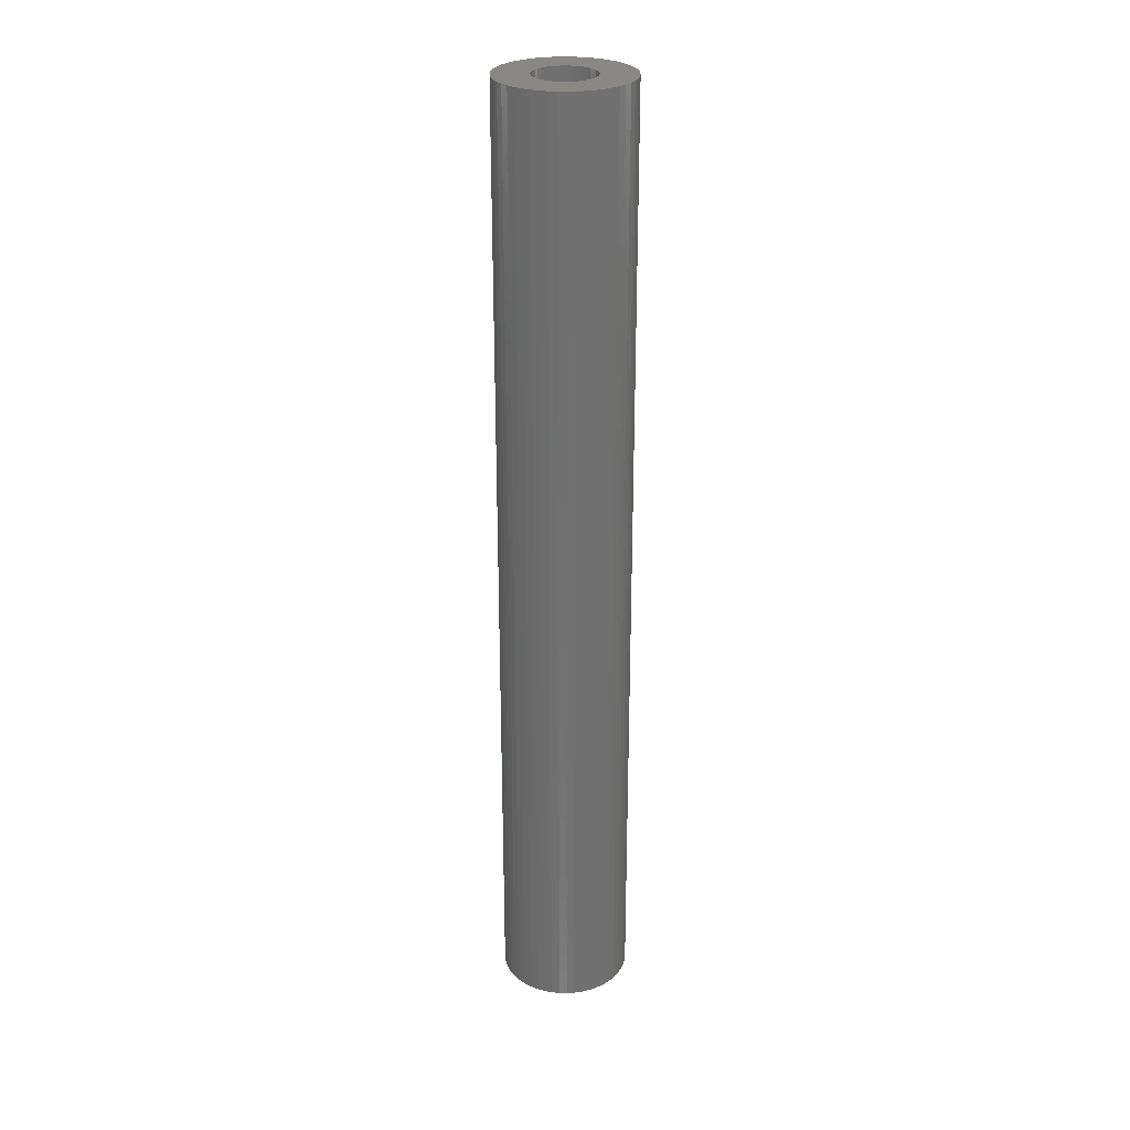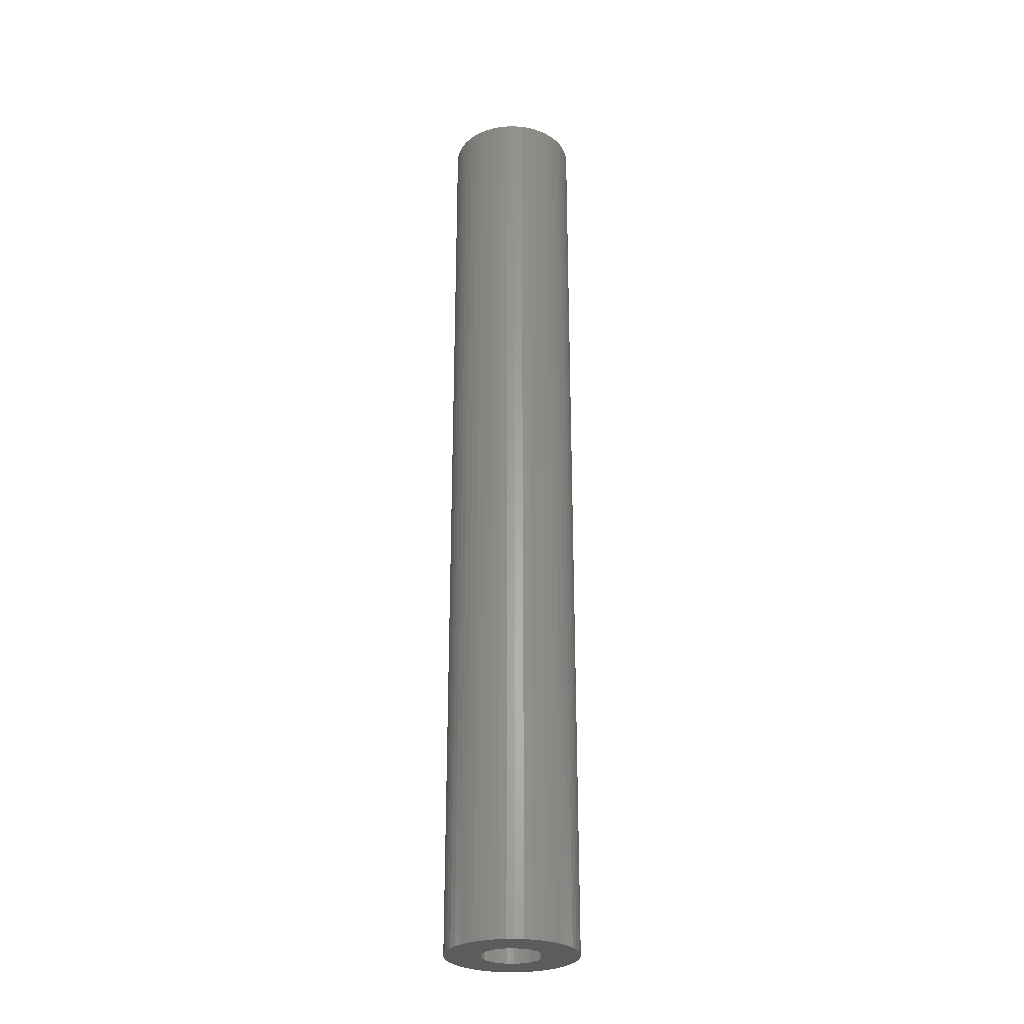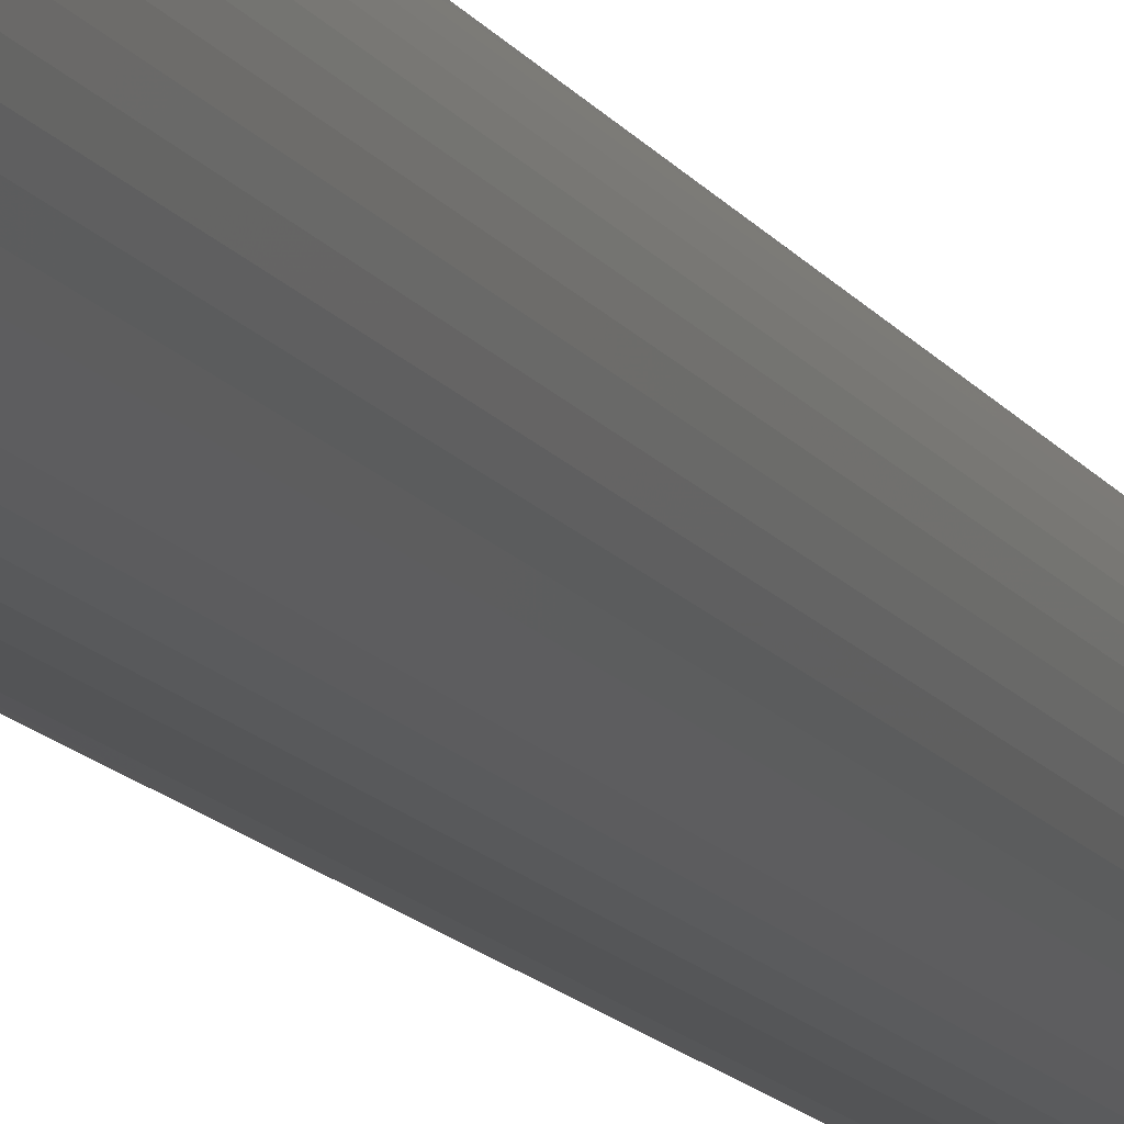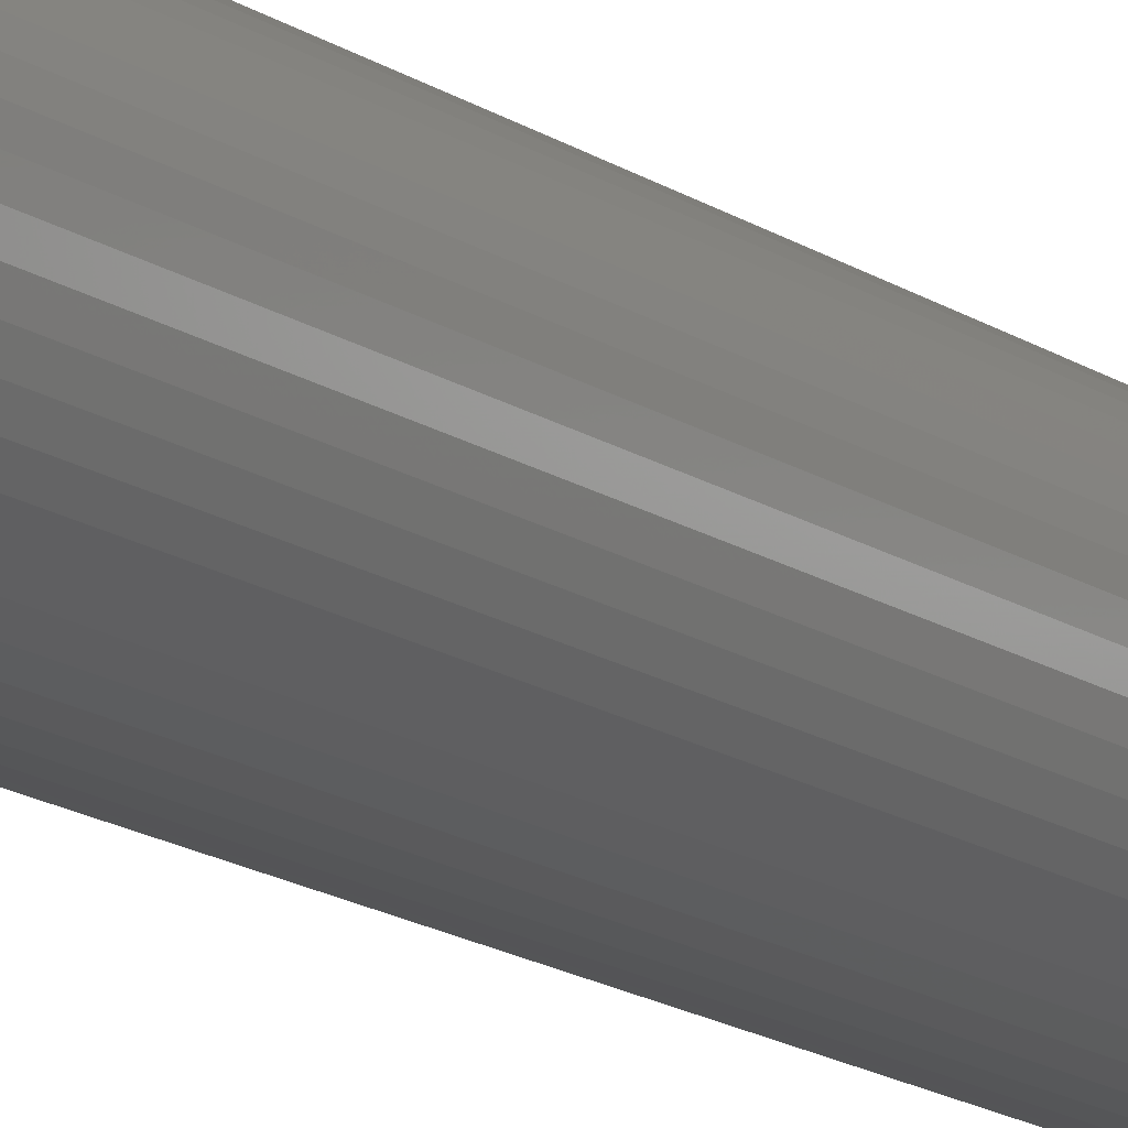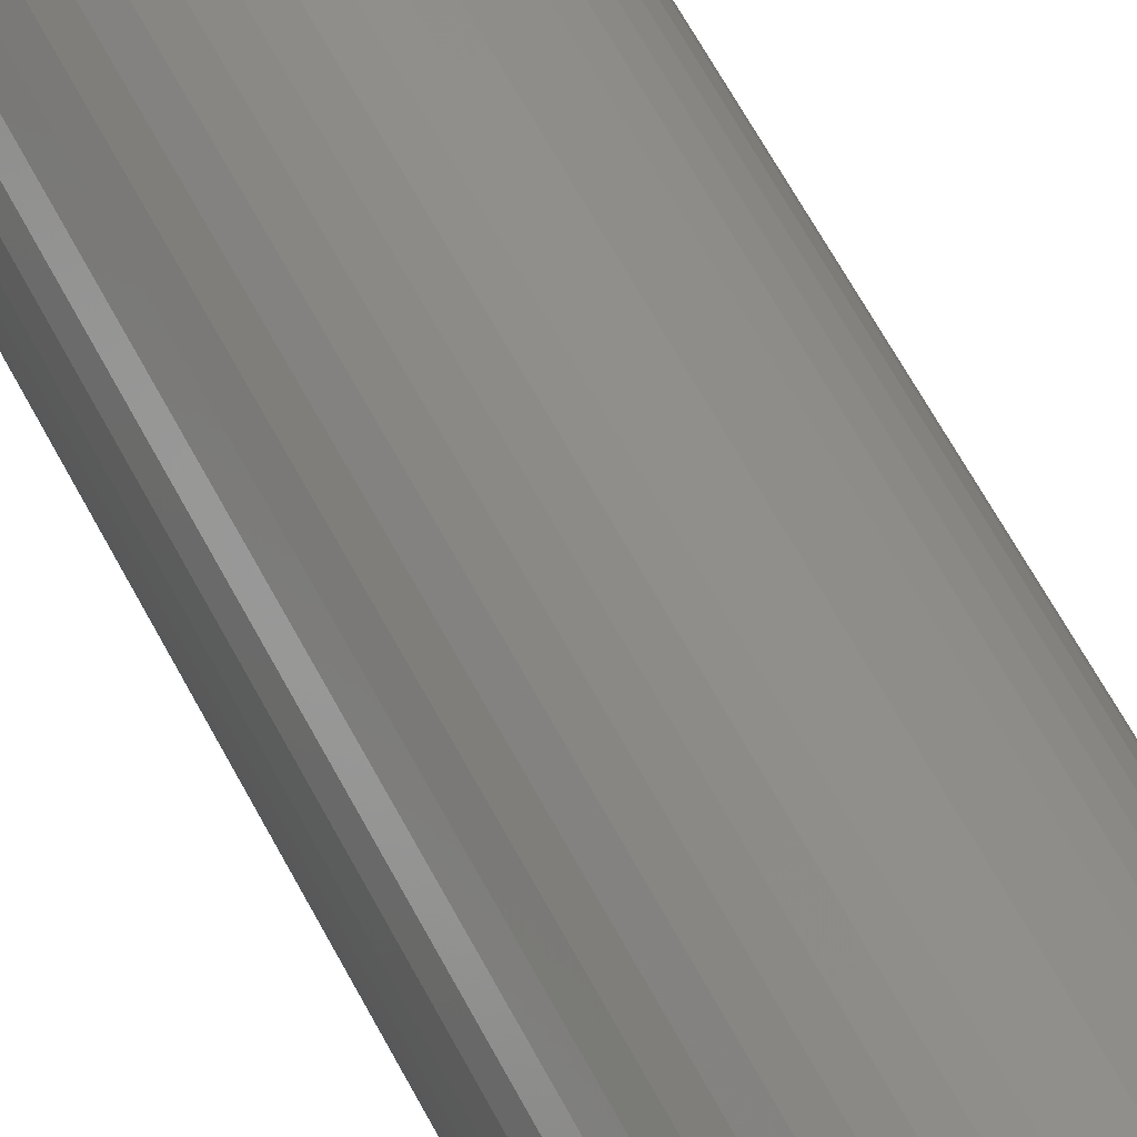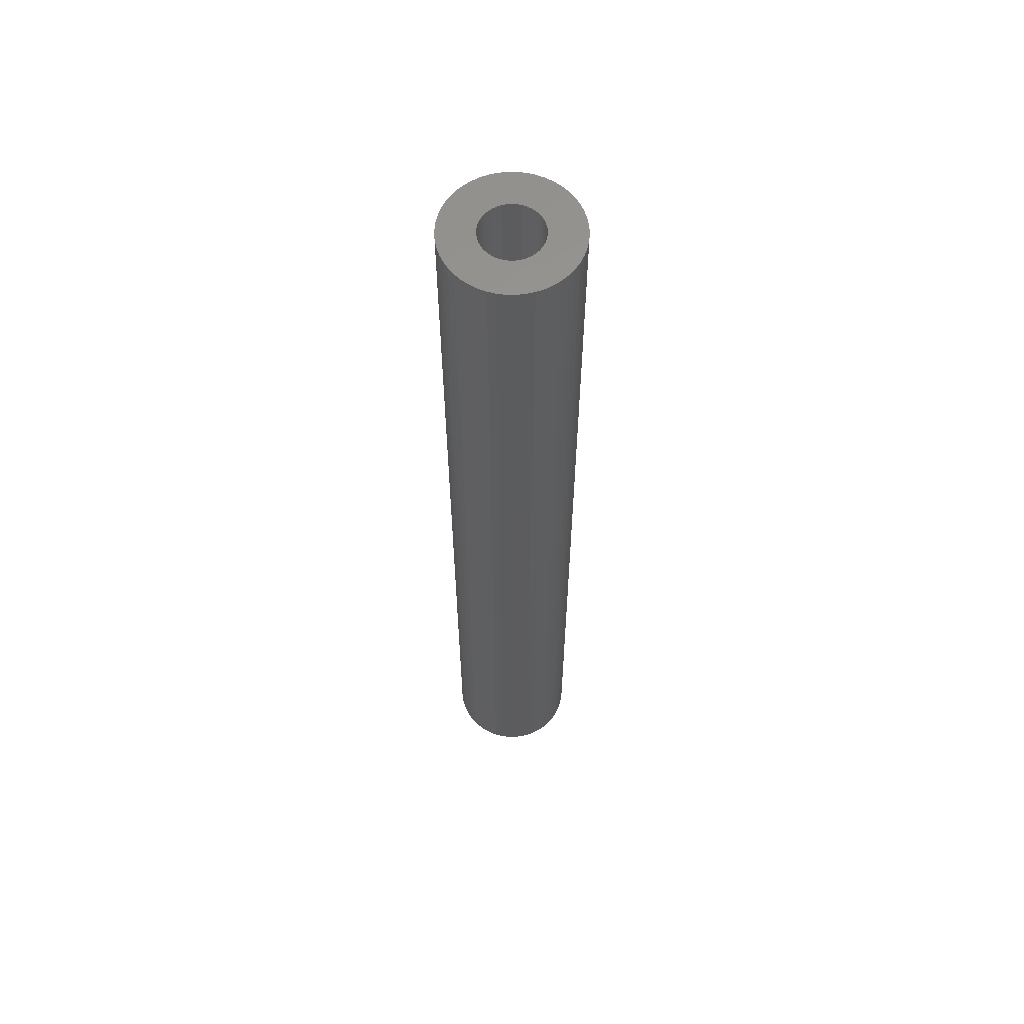
<metadata>
{"format":"stl","ext":"stl","renderer":"f3d","projection":"perspective","resolution":1024,"background":"white","views":[{"elev":27.3,"azim":-106.3,"up":"+Z"},{"elev":-27.9,"azim":123.3,"up":"+Z"},{"elev":-11.9,"azim":18.7,"up":"+Y"},{"elev":-15.3,"azim":-145.0,"up":"+Y"},{"elev":49.3,"azim":-24.2,"up":"+Y"},{"elev":60.5,"azim":108.6,"up":"+Z"}]}
</metadata>
<code>
# stl→obj: 200 verts, 400 faces
v 6.5 0 47.5
v 6.449 0.8147 -47.5
v 6.449 0.8147 47.5
v 6.5 0 -47.5
v -6.5 0 -47.5
v -6.449 0.8147 47.5
v -6.449 0.8147 -47.5
v -6.5 0 47.5
v 0.4081 6.487 -47.5
v -0.4081 6.487 47.5
v 0.4081 6.487 47.5
v -0.4081 6.487 -47.5
v -0.4081 -6.487 -47.5
v 0.4081 -6.487 47.5
v -0.4081 -6.487 47.5
v 0.4081 -6.487 -47.5
v 4.738 4.45 -47.5
v 4.143 5.008 47.5
v 4.738 4.45 47.5
v 4.143 5.008 -47.5
v -4.143 5.008 -47.5
v -4.738 4.45 47.5
v -4.143 5.008 47.5
v -4.738 4.45 -47.5
v -2.009 6.182 -47.5
v -2.768 5.881 47.5
v -2.009 6.182 47.5
v -2.768 5.881 -47.5
v 5.696 -3.131 47.5
v 6.044 -2.393 -47.5
v 6.044 -2.393 47.5
v 5.696 -3.131 -47.5
v 6.044 2.393 47.5
v 5.696 3.131 -47.5
v 5.696 3.131 47.5
v 6.044 2.393 -47.5
v 5.259 3.821 -47.5
v 5.259 3.821 47.5
v 2.768 5.881 -47.5
v 2.009 6.182 47.5
v 2.768 5.881 47.5
v 2.009 6.182 -47.5
v 1.218 6.385 47.5
v 1.218 6.385 -47.5
v 3.483 5.488 -47.5
v 3.483 5.488 47.5
v -6.044 2.393 -47.5
v -5.696 3.131 47.5
v -5.696 3.131 -47.5
v -6.044 2.393 47.5
v -5.259 3.821 -47.5
v -5.259 3.821 47.5
v -6.296 1.616 -47.5
v -6.296 1.616 47.5
v -1.218 6.385 47.5
v -1.218 6.385 -47.5
v 1.218 -6.385 47.5
v 1.218 -6.385 -47.5
v 2.009 -6.182 -47.5
v 2.768 -5.881 47.5
v 2.009 -6.182 47.5
v 2.768 -5.881 -47.5
v 6.296 1.616 47.5
v 6.296 1.616 -47.5
v 3 0 47.5
v 2.976 0.376 47.5
v 6.449 -0.8147 47.5
v 2.906 0.7461 47.5
v 2.976 -0.376 47.5
v 2.789 1.104 47.5
v 6.296 -1.616 47.5
v 2.629 1.445 47.5
v 2.906 -0.7461 47.5
v 2.427 1.763 47.5
v 2.187 2.054 47.5
v 2.789 -1.104 47.5
v 1.912 2.312 47.5
v 2.629 -1.445 47.5
v 1.607 2.533 47.5
v 1.277 2.714 47.5
v 0.9271 2.853 47.5
v 0.5621 2.947 47.5
v 0.1884 2.994 47.5
v -0.1884 2.994 47.5
v -0.5621 2.947 47.5
v -0.9271 2.853 47.5
v -1.277 2.714 47.5
v -1.607 2.533 47.5
v -3.483 5.488 47.5
v -1.912 2.312 47.5
v -2.187 2.054 47.5
v -2.427 1.763 47.5
v -2.629 1.445 47.5
v 5.259 -3.821 47.5
v 2.427 -1.763 47.5
v 4.738 -4.45 47.5
v 2.187 -2.054 47.5
v 4.143 -5.008 47.5
v 1.912 -2.312 47.5
v 3.483 -5.488 47.5
v 1.607 -2.533 47.5
v 1.277 -2.714 47.5
v 0.9271 -2.853 47.5
v 0.5621 -2.947 47.5
v 0.1884 -2.994 47.5
v -0.1884 -2.994 47.5
v -0.5621 -2.947 47.5
v -1.218 -6.385 47.5
v -0.9271 -2.853 47.5
v -2.009 -6.182 47.5
v -1.277 -2.714 47.5
v -2.768 -5.881 47.5
v -1.607 -2.533 47.5
v -3.483 -5.488 47.5
v -1.912 -2.312 47.5
v -4.143 -5.008 47.5
v -2.187 -2.054 47.5
v -4.738 -4.45 47.5
v -2.427 -1.763 47.5
v -5.259 -3.821 47.5
v -2.629 -1.445 47.5
v -5.696 -3.131 47.5
v -2.789 -1.104 47.5
v -6.044 -2.393 47.5
v -2.906 -0.7461 47.5
v -6.296 -1.616 47.5
v -2.976 -0.376 47.5
v -6.449 -0.8147 47.5
v -3 0 47.5
v -2.789 1.104 47.5
v -2.906 0.7461 47.5
v -2.976 0.376 47.5
v -3.483 5.488 -47.5
v 6.449 -0.8147 -47.5
v 3.483 -5.488 -47.5
v 4.143 -5.008 -47.5
v 4.738 -4.45 -47.5
v 5.259 -3.821 -47.5
v -5.696 -3.131 -47.5
v -6.044 -2.393 -47.5
v 3 0 -47.5
v 2.976 -0.376 -47.5
v 6.296 -1.616 -47.5
v 2.906 -0.7461 -47.5
v 2.976 0.376 -47.5
v 2.789 -1.104 -47.5
v 2.629 -1.445 -47.5
v 2.906 0.7461 -47.5
v 2.427 -1.763 -47.5
v 2.187 -2.054 -47.5
v 2.789 1.104 -47.5
v 1.912 -2.312 -47.5
v 2.629 1.445 -47.5
v 1.607 -2.533 -47.5
v 1.277 -2.714 -47.5
v 0.9271 -2.853 -47.5
v 0.5621 -2.947 -47.5
v 0.1884 -2.994 -47.5
v -0.1884 -2.994 -47.5
v -0.5621 -2.947 -47.5
v -1.218 -6.385 -47.5
v -0.9271 -2.853 -47.5
v -2.009 -6.182 -47.5
v -1.277 -2.714 -47.5
v -2.768 -5.881 -47.5
v -1.607 -2.533 -47.5
v -3.483 -5.488 -47.5
v -1.912 -2.312 -47.5
v -4.143 -5.008 -47.5
v -2.187 -2.054 -47.5
v -4.738 -4.45 -47.5
v -2.427 -1.763 -47.5
v -5.259 -3.821 -47.5
v -2.629 -1.445 -47.5
v 2.427 1.763 -47.5
v 2.187 2.054 -47.5
v 1.912 2.312 -47.5
v 1.607 2.533 -47.5
v 1.277 2.714 -47.5
v 0.9271 2.853 -47.5
v 0.5621 2.947 -47.5
v 0.1884 2.994 -47.5
v -0.1884 2.994 -47.5
v -0.5621 2.947 -47.5
v -0.9271 2.853 -47.5
v -1.277 2.714 -47.5
v -1.607 2.533 -47.5
v -1.912 2.312 -47.5
v -2.187 2.054 -47.5
v -2.427 1.763 -47.5
v -2.629 1.445 -47.5
v -2.789 1.104 -47.5
v -2.906 0.7461 -47.5
v -2.976 0.376 -47.5
v -3 0 -47.5
v -2.789 -1.104 -47.5
v -2.906 -0.7461 -47.5
v -6.296 -1.616 -47.5
v -2.976 -0.376 -47.5
v -6.449 -0.8147 -47.5
f 1 2 3
f 2 1 4
f 5 6 7
f 6 5 8
f 9 10 11
f 10 9 12
f 13 14 15
f 14 13 16
f 17 18 19
f 18 17 20
f 21 22 23
f 22 21 24
f 25 26 27
f 26 25 28
f 29 30 31
f 30 29 32
f 33 34 35
f 34 33 36
f 35 37 38
f 37 35 34
f 39 40 41
f 40 39 42
f 42 43 40
f 43 42 44
f 45 41 46
f 41 45 39
f 47 48 49
f 48 47 50
f 51 22 24
f 22 51 52
f 53 50 47
f 50 53 54
f 12 55 10
f 55 12 56
f 16 57 14
f 57 16 58
f 59 60 61
f 60 59 62
f 63 36 33
f 36 63 64
f 3 64 63
f 64 3 2
f 38 17 19
f 17 38 37
f 44 11 43
f 11 44 9
f 20 46 18
f 46 20 45
f 49 52 51
f 52 49 48
f 7 54 53
f 54 7 6
f 65 1 3
f 66 3 63
f 1 65 67
f 68 63 33
f 69 67 65
f 70 33 35
f 67 69 71
f 72 35 38
f 73 71 69
f 74 38 19
f 71 73 31
f 75 19 18
f 76 31 73
f 77 18 46
f 31 76 29
f 78 29 76
f 3 66 65
f 63 68 66
f 33 70 68
f 79 46 41
f 35 72 70
f 38 74 72
f 19 75 74
f 80 41 40
f 18 77 75
f 46 79 77
f 41 80 79
f 81 40 43
f 40 81 80
f 43 82 81
f 11 82 43
f 11 83 82
f 11 84 83
f 10 84 11
f 10 85 84
f 55 85 10
f 85 55 86
f 27 86 55
f 86 27 87
f 26 87 27
f 87 26 88
f 89 88 26
f 88 89 90
f 23 90 89
f 90 23 91
f 22 91 23
f 91 22 92
f 52 92 22
f 92 52 93
f 48 93 52
f 29 78 94
f 95 94 78
f 94 95 96
f 97 96 95
f 96 97 98
f 99 98 97
f 98 99 100
f 101 100 99
f 100 101 60
f 102 60 101
f 60 102 61
f 103 61 102
f 61 103 57
f 104 57 103
f 104 14 57
f 105 14 104
f 106 14 105
f 106 15 14
f 107 15 106
f 108 107 109
f 107 108 15
f 110 109 111
f 112 111 113
f 114 113 115
f 109 110 108
f 116 115 117
f 118 117 119
f 120 119 121
f 111 112 110
f 122 121 123
f 124 123 125
f 126 125 127
f 128 127 129
f 93 48 130
f 113 114 112
f 50 130 48
f 115 116 114
f 130 50 131
f 117 118 116
f 54 131 50
f 119 120 118
f 131 54 132
f 121 122 120
f 6 132 54
f 123 124 122
f 132 6 129
f 125 126 124
f 8 129 6
f 127 128 126
f 129 8 128
f 28 89 26
f 89 28 133
f 133 23 89
f 23 133 21
f 56 27 55
f 27 56 25
f 67 4 1
f 4 67 134
f 62 100 60
f 100 62 135
f 136 96 98
f 96 136 137
f 94 32 29
f 32 94 138
f 139 124 140
f 124 139 122
f 141 4 134
f 142 134 143
f 4 141 2
f 144 143 30
f 145 2 141
f 146 30 32
f 2 145 64
f 147 32 138
f 148 64 145
f 149 138 137
f 64 148 36
f 150 137 136
f 151 36 148
f 152 136 135
f 36 151 34
f 153 34 151
f 134 142 141
f 143 144 142
f 30 146 144
f 154 135 62
f 32 147 146
f 138 149 147
f 137 150 149
f 155 62 59
f 136 152 150
f 135 154 152
f 62 155 154
f 156 59 58
f 59 156 155
f 58 157 156
f 16 157 58
f 16 158 157
f 16 159 158
f 13 159 16
f 13 160 159
f 161 160 13
f 160 161 162
f 163 162 161
f 162 163 164
f 165 164 163
f 164 165 166
f 167 166 165
f 166 167 168
f 169 168 167
f 168 169 170
f 171 170 169
f 170 171 172
f 173 172 171
f 172 173 174
f 139 174 173
f 34 153 37
f 175 37 153
f 37 175 17
f 176 17 175
f 17 176 20
f 177 20 176
f 20 177 45
f 178 45 177
f 45 178 39
f 179 39 178
f 39 179 42
f 180 42 179
f 42 180 44
f 181 44 180
f 181 9 44
f 182 9 181
f 183 9 182
f 183 12 9
f 184 12 183
f 56 184 185
f 184 56 12
f 25 185 186
f 28 186 187
f 133 187 188
f 185 25 56
f 21 188 189
f 24 189 190
f 51 190 191
f 186 28 25
f 49 191 192
f 47 192 193
f 53 193 194
f 7 194 195
f 174 139 196
f 187 133 28
f 140 196 139
f 188 21 133
f 196 140 197
f 189 24 21
f 198 197 140
f 190 51 24
f 197 198 199
f 191 49 51
f 200 199 198
f 192 47 49
f 199 200 195
f 193 53 47
f 5 195 200
f 194 7 53
f 195 5 7
f 31 143 71
f 143 31 30
f 96 138 94
f 138 96 137
f 140 126 198
f 126 140 124
f 58 61 57
f 61 58 59
f 71 134 67
f 134 71 143
f 135 98 100
f 98 135 136
f 161 15 108
f 15 161 13
f 165 110 112
f 110 165 163
f 163 108 110
f 108 163 161
f 171 120 173
f 120 171 118
f 171 116 118
f 116 171 169
f 198 128 200
f 128 198 126
f 200 8 5
f 8 200 128
f 173 122 139
f 122 173 120
f 167 112 114
f 112 167 165
f 169 114 116
f 114 169 167
f 141 66 145
f 66 141 65
f 129 194 132
f 194 129 195
f 183 83 84
f 83 183 182
f 177 75 77
f 75 177 176
f 189 90 91
f 90 189 188
f 186 86 87
f 86 186 185
f 151 72 153
f 72 151 70
f 145 68 148
f 68 145 66
f 180 80 81
f 80 180 179
f 181 81 82
f 81 181 180
f 178 77 79
f 77 178 177
f 130 191 93
f 191 130 192
f 93 190 92
f 190 93 191
f 131 192 130
f 192 131 193
f 188 88 90
f 88 188 187
f 184 84 85
f 84 184 183
f 142 65 141
f 65 142 69
f 159 107 106
f 107 159 160
f 121 196 123
f 196 121 174
f 157 105 104
f 105 157 158
f 148 70 151
f 70 148 68
f 175 75 176
f 75 175 74
f 153 74 175
f 74 153 72
f 182 82 83
f 82 182 181
f 179 79 80
f 79 179 178
f 92 189 91
f 189 92 190
f 132 193 131
f 193 132 194
f 187 87 88
f 87 187 186
f 185 85 86
f 85 185 184
f 146 73 144
f 73 146 76
f 144 69 142
f 69 144 73
f 123 197 125
f 197 123 196
f 155 103 102
f 103 155 156
f 156 104 103
f 104 156 157
f 154 102 101
f 102 154 155
f 150 99 97
f 99 150 152
f 147 76 146
f 76 147 78
f 150 95 149
f 95 150 97
f 166 115 113
f 115 166 168
f 168 117 115
f 117 168 170
f 127 195 129
f 195 127 199
f 125 199 127
f 199 125 197
f 152 101 99
f 101 152 154
f 149 78 147
f 78 149 95
f 158 106 105
f 106 158 159
f 117 172 119
f 172 117 170
f 119 174 121
f 174 119 172
f 160 109 107
f 109 160 162
f 162 111 109
f 111 162 164
f 164 113 111
f 113 164 166

</code>
